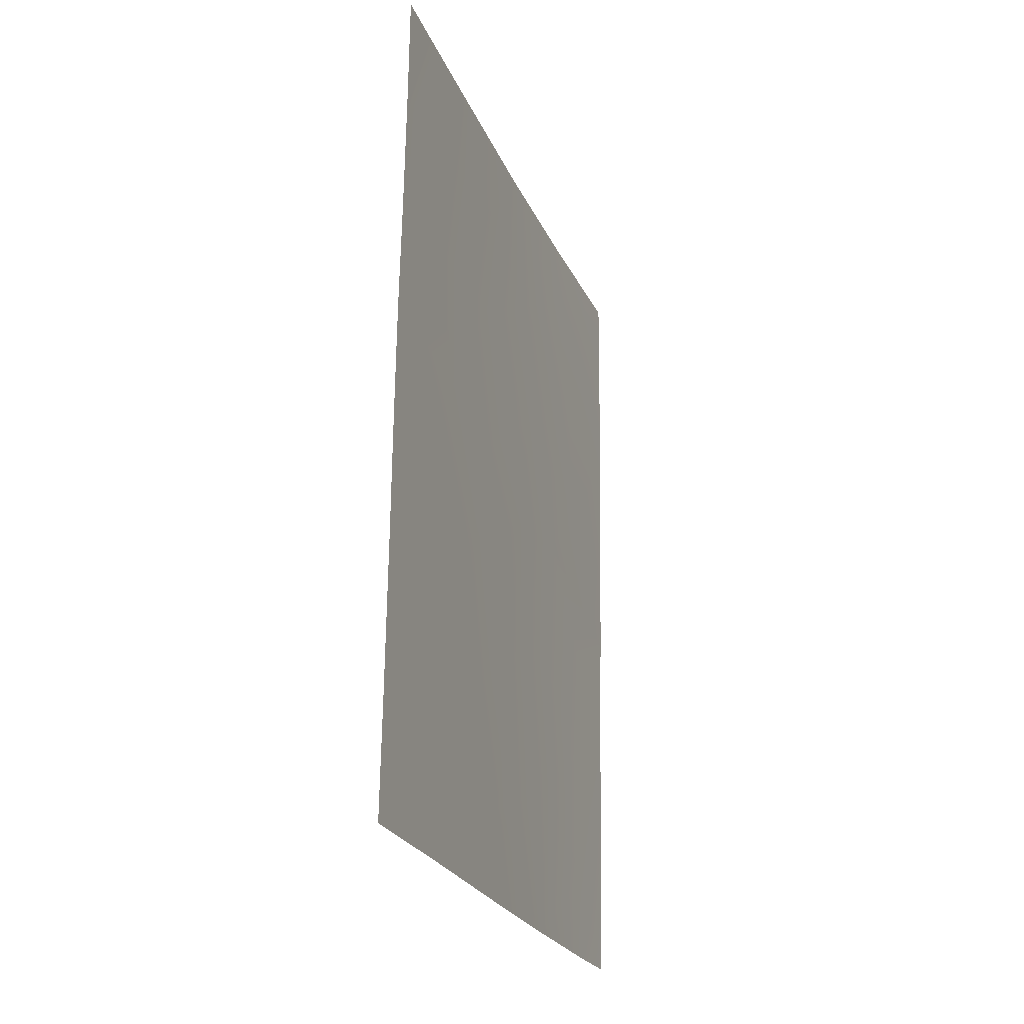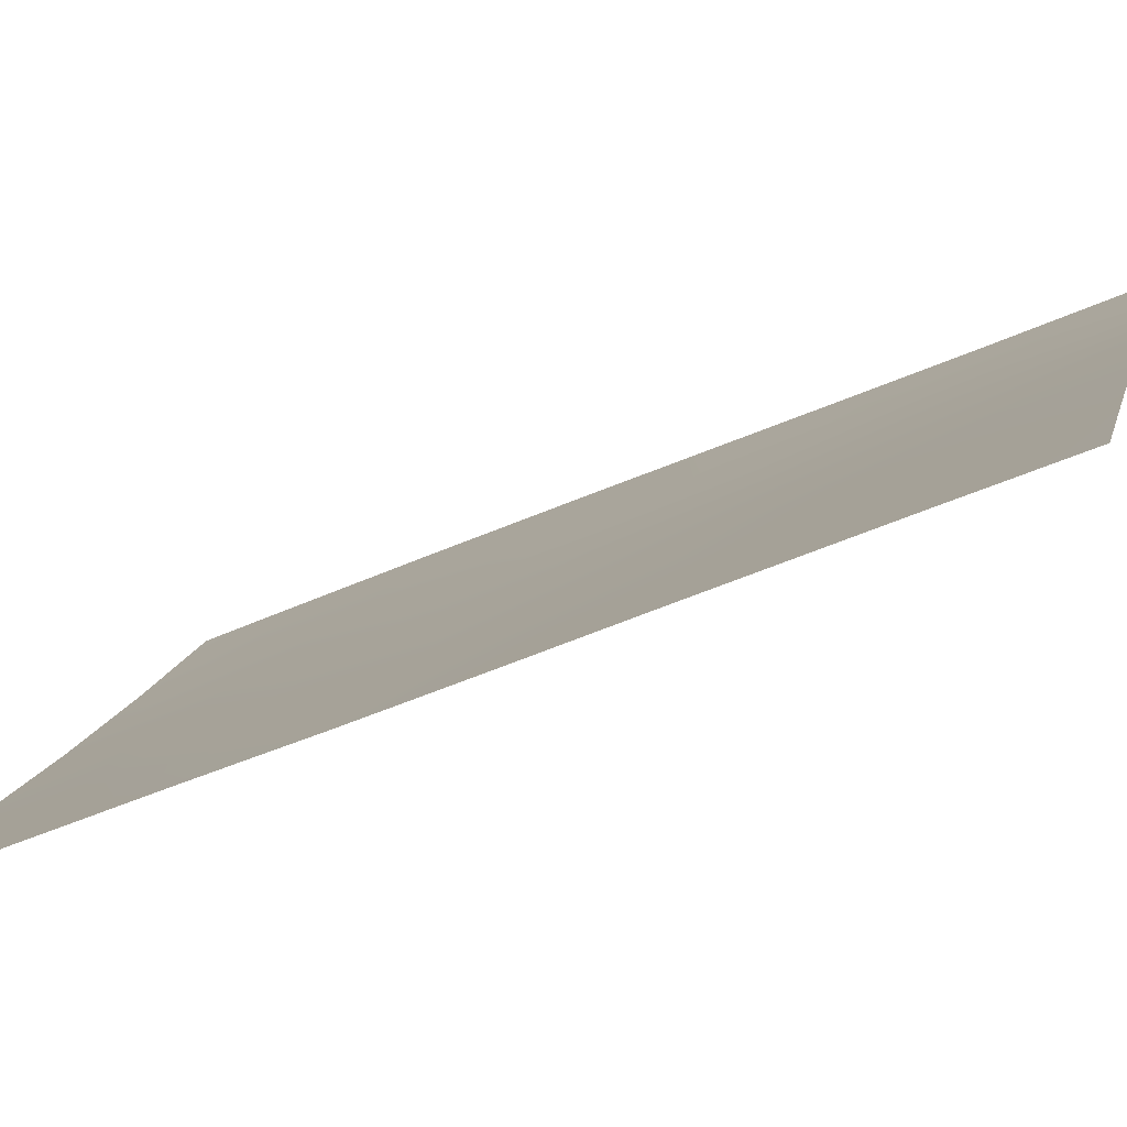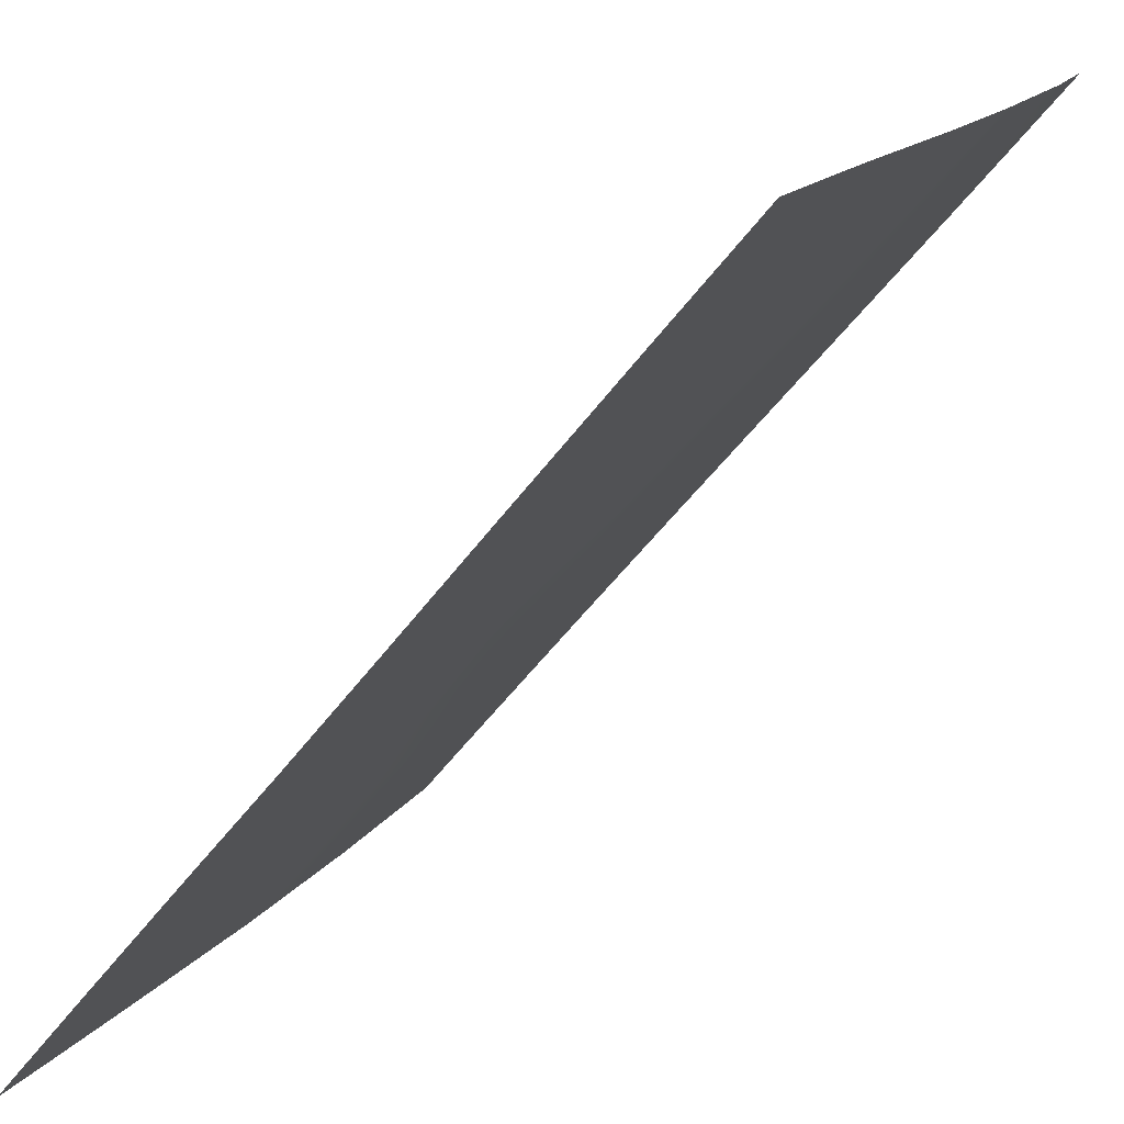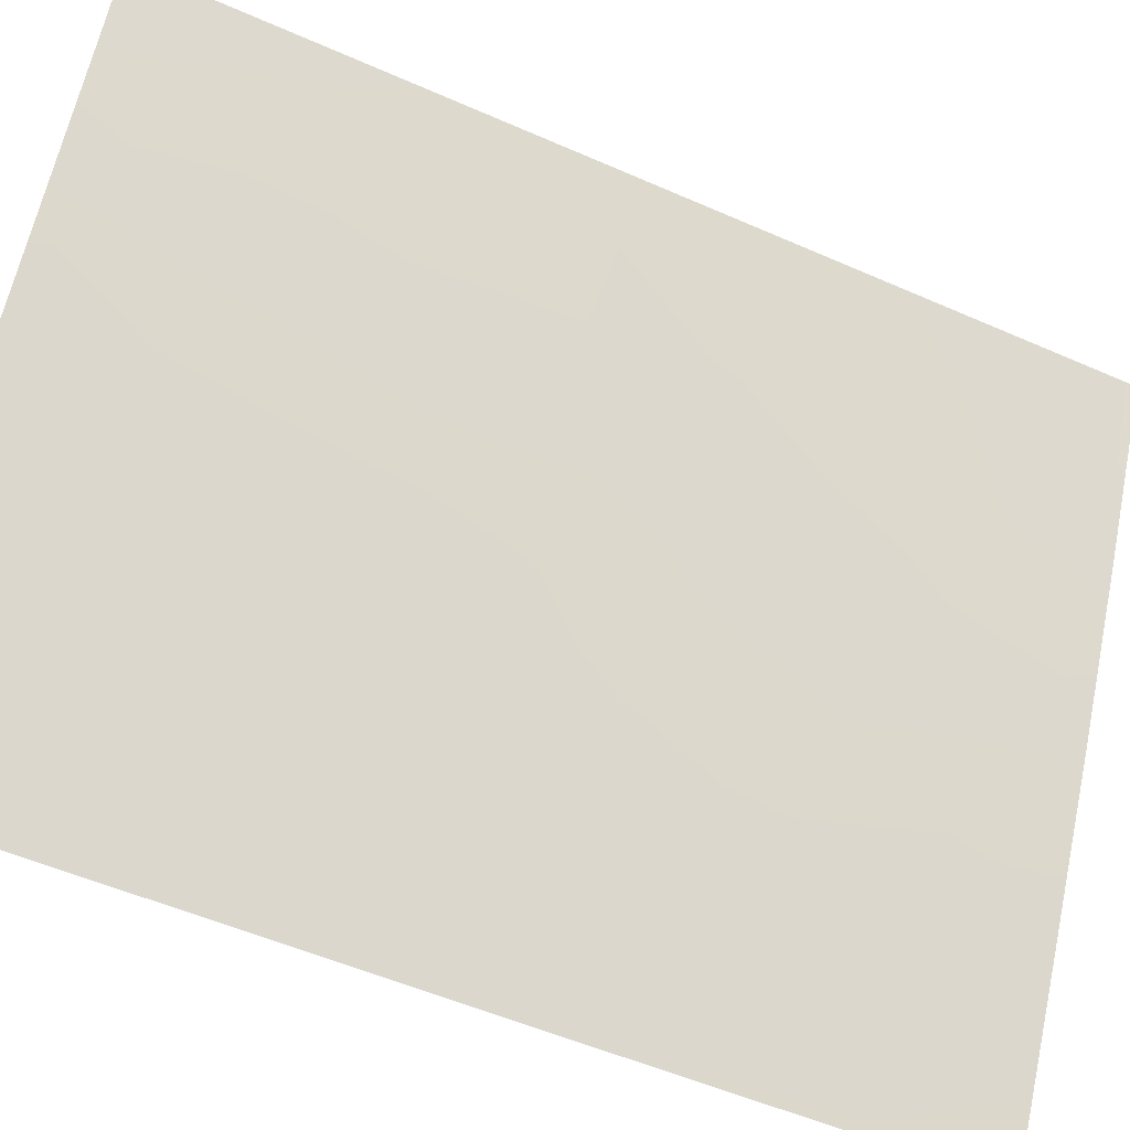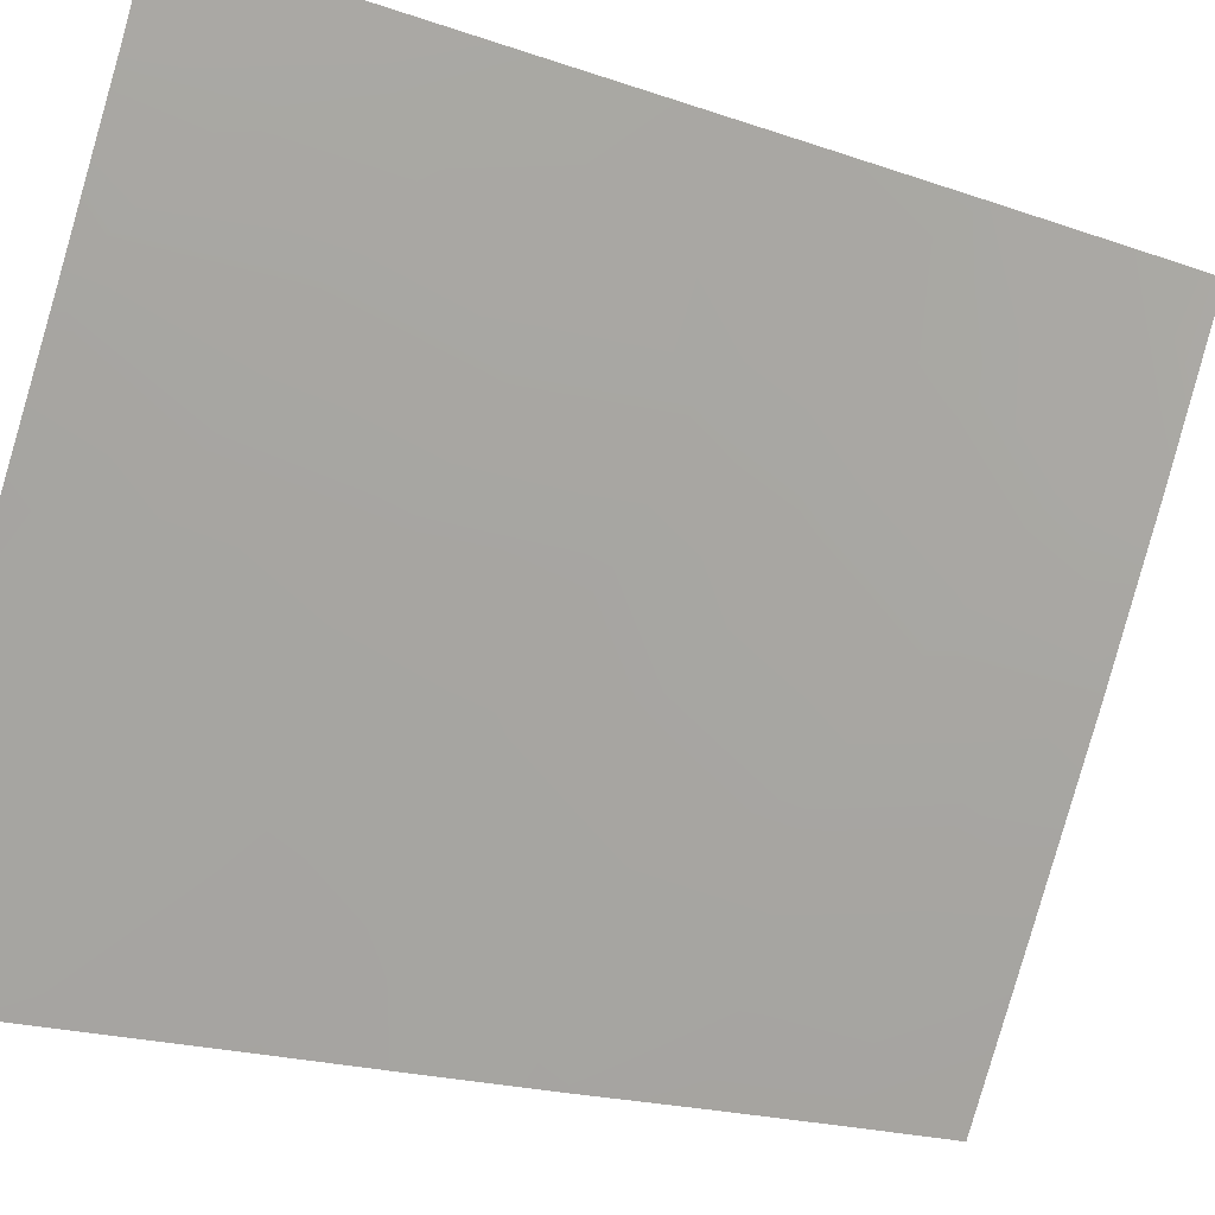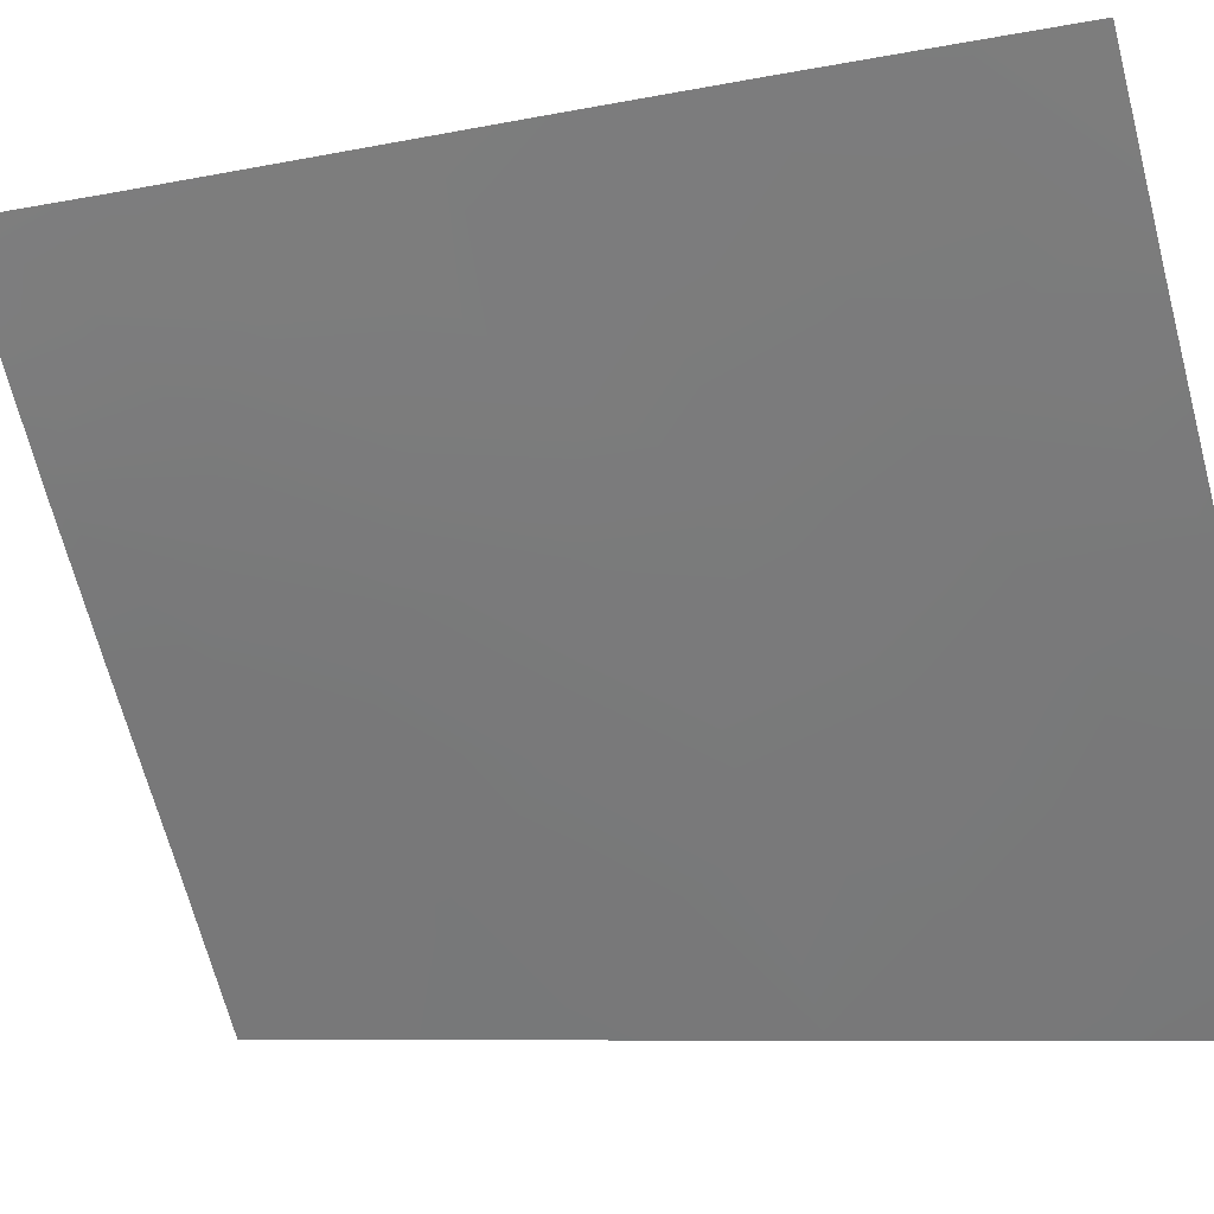
<metadata>
{"format":"obj","ext":"obj","renderer":"f3d","projection":"perspective","resolution":1024,"background":"white","views":[{"elev":-24.3,"azim":-131.1,"up":"+Y"},{"elev":-49.3,"azim":-62.9,"up":"+Z"},{"elev":-55.5,"azim":-35.8,"up":"+Z"},{"elev":-54.0,"azim":64.9,"up":"+Z"},{"elev":-20.3,"azim":56.6,"up":"+Z"},{"elev":-6.5,"azim":121.2,"up":"+Z"}]}
</metadata>
<code>
v -90.71 -48.54 52.53
v -91.09 -44.79 51.94
v -91.71 -39.6 51.01
v -91.06 -41.24 52.07
v -91.7 -41.41 50.99
v -88.95 -42.12 55.71
v -87.48 -50 58.06
v -88.19 -38 57.08
v -87.06 -46.2 58.95
v -88.42 -45.7 56.51
v -87.09 -43.18 59
v -91.66 -48.42 50.92
v -87.12 -38 59.06
v -87.04 -50 58.9
v -91.67 -46.23 50.94
v -88.47 -50 56.32
v -91.65 -50 50.9
v -91.72 -38 51.02
v -90.09 -45.05 53.63
v -89.69 -43.17 54.39
v -89.96 -47.12 53.82
v -90.74 -39.49 52.63
v -90.55 -38 52.99
v -87.11 -41.08 59.03
v -89.25 -46.34 55.04
v -89.5 -48.7 54.59
v -87.96 -40.87 57.49
v -87.8 -42.72 57.73
v -89.99 -41.18 53.91
v -87.66 -38 58.07
v -87.53 -48.77 58.01
v -90.89 -46.67 52.26
v -87.08 -44.53 58.98
v -90.57 -43.07 52.86
v -91.69 -42.94 50.96
v -87.71 -46.98 57.75
v -87.05 -48 58.92
v -87.69 -45.08 57.85
v -90.62 -50 52.67
v -91.3 -38 51.72
v -89.4 -50 54.72
v -89.86 -39.33 54.15
v -88.32 -43.71 56.77
v -89.29 -38 55.12
v -87.12 -39.23 59.05
v -91.68 -44.58 50.95
v -89.05 -40.1 55.55
v -88.21 -39.22 57.05
v -88.32 -47.81 56.63
v -89.08 -44.02 55.4
f 7 31 14
f 12 32 1
f 36 37 31
f 39 17 1
f 23 22 40
f 25 50 10
f 29 4 22
f 43 38 10
f 19 21 32
f 44 42 23
f 16 49 31
f 28 24 11
f 19 50 25
f 5 3 4
f 24 28 27
f 8 30 48
f 30 13 45
f 2 32 15
f 38 33 9
f 35 5 4
f 12 15 32
f 49 36 31
f 36 9 37
f 31 37 14
f 31 7 16
f 6 20 29
f 20 34 29
f 17 12 1
f 3 18 40
f 40 22 3
f 16 41 26
f 41 39 26
f 34 20 19
f 6 47 27
f 20 6 50
f 27 28 6
f 4 29 34
f 42 29 22
f 50 43 10
f 43 28 33
f 10 38 36
f 2 19 32
f 32 21 1
f 35 2 46
f 46 2 15
f 10 49 25
f 34 19 2
f 48 30 45
f 35 34 2
f 35 4 34
f 33 28 11
f 38 43 33
f 25 26 21
f 3 22 4
f 27 47 48
f 16 26 49
f 22 23 42
f 47 42 44
f 38 9 36
f 20 50 19
f 29 42 47
f 48 45 27
f 47 44 48
f 29 47 6
f 48 44 8
f 27 45 24
f 36 49 10
f 19 25 21
f 28 43 6
f 26 25 49
f 26 39 1
f 50 6 43
f 21 26 1

</code>
